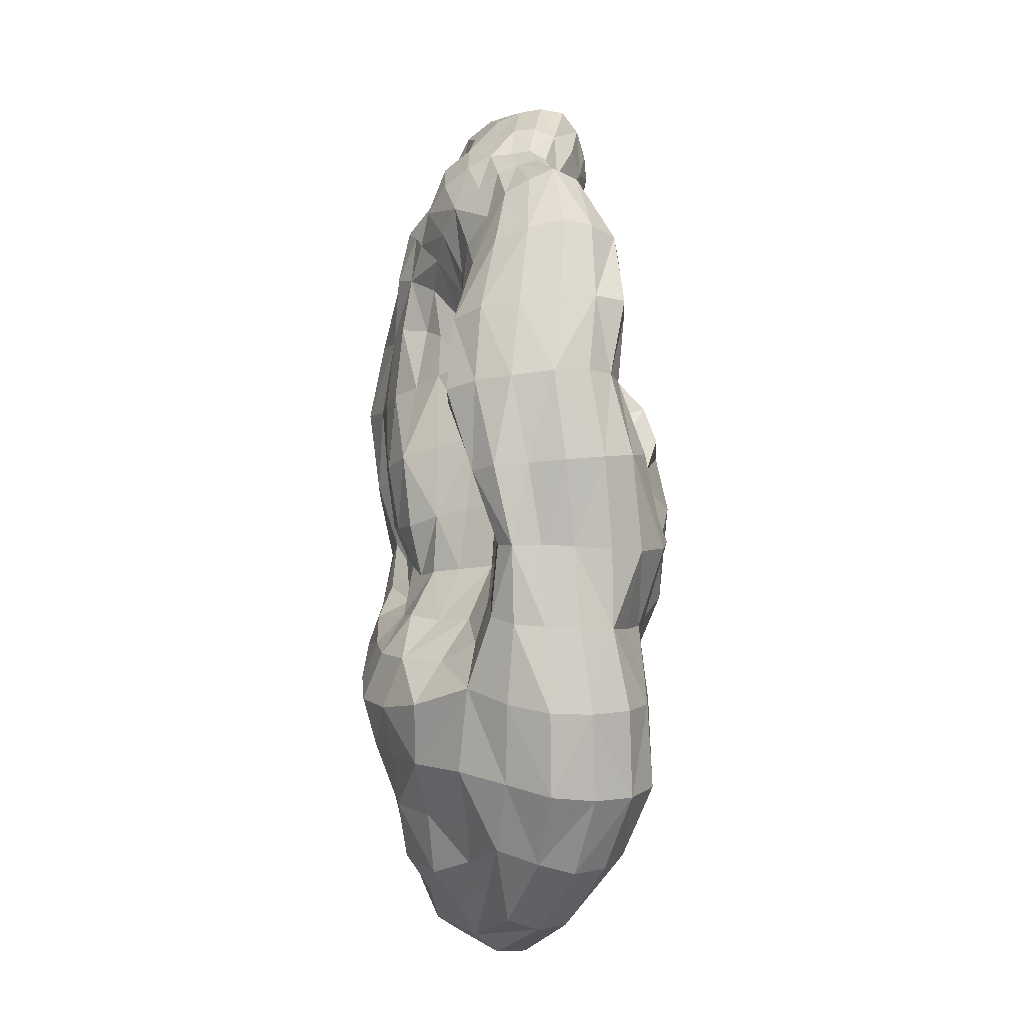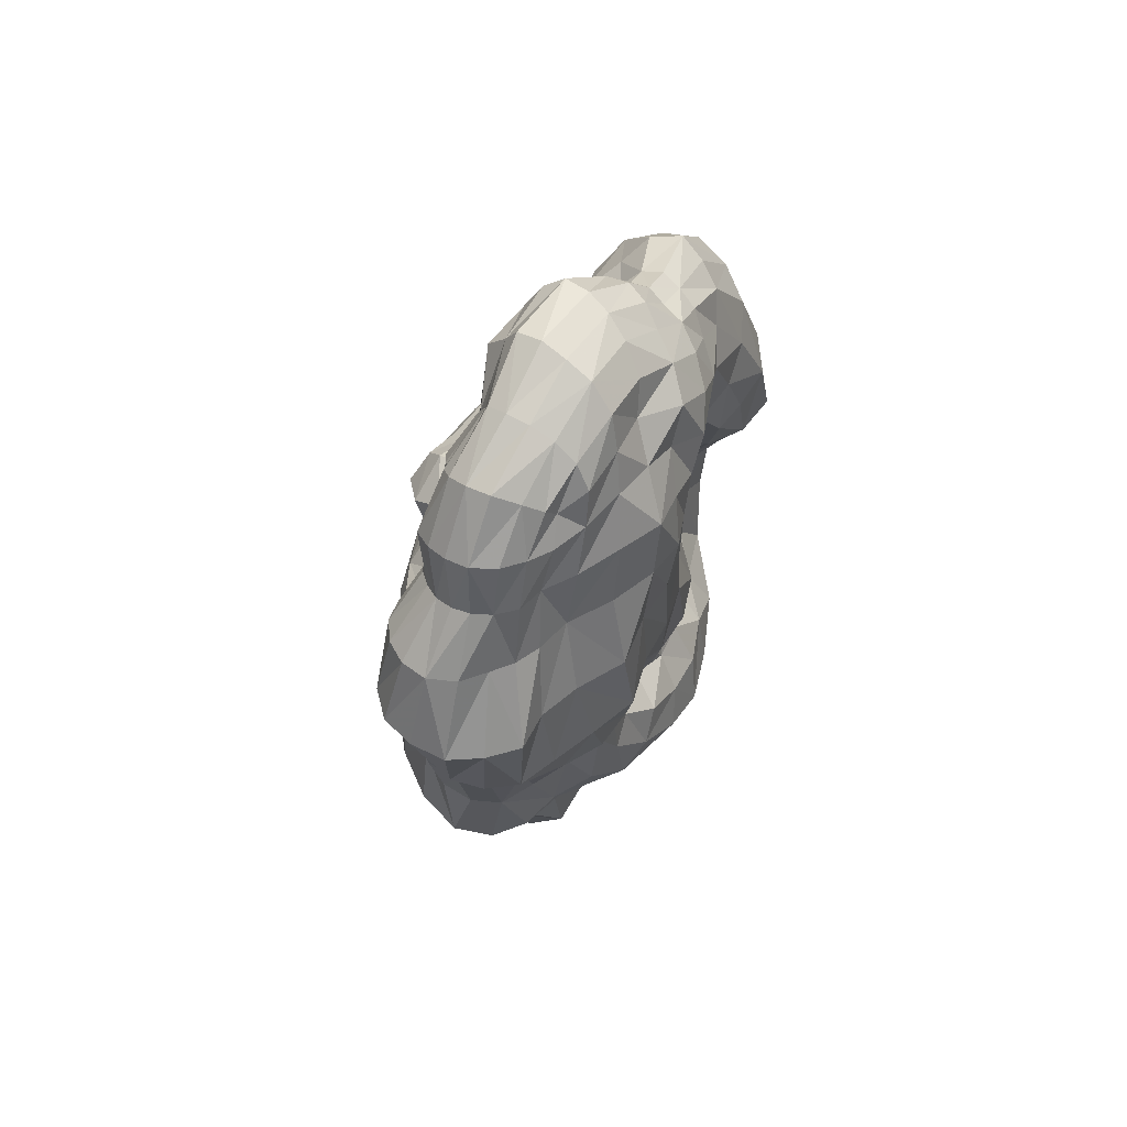
<metadata>
{"format":"obj","ext":"obj","renderer":"f3d","projection":"perspective","resolution":1024,"background":"white","views":[{"elev":-13.5,"azim":77.4,"up":"+Z"},{"elev":70.2,"azim":-63.7,"up":"+Z"}]}
</metadata>
<code>
v -44.82 3.46 52.65
v -40.33 0.3347 41.81
v -64.47 0.04785 0.8134
v -49.98 9.496 36.22
v -46.5 10.81 38.04
v -55.47 9.551 -2.197
v -34.07 -15.27 44.15
v -33.67 -10.91 19.95
v -43.85 11.32 31.47
v -55.18 -16.99 27.04
v -35.23 -1.711 39.72
v -60.28 -9.945 74.82
v -35.57 -13.62 47.9
v -46.18 -14.86 51.13
v -31.18 3.662 33.99
v -40.04 5.747 38.93
v -48.58 7.088 -2.844
v -32.43 -14.29 8.23
v -44.39 2.169 71.33
v -64.72 -0.6093 57.33
v -49.26 9.973 43.69
v -41.49 4.577 9.714
v -44.79 -11.54 -8.769
v -68.1 5.693 31.34
v -40.73 1.716 54.92
v -36.43 0.9341 50.67
v -39.6 0.6613 49.23
v -40.88 2.783 47.53
v -45.1 4.813 48.69
v -48.45 4.218 58.18
v -44.04 2.502 59.37
v -50.32 5.038 48.32
v -51.03 5.177 52.31
v -38.66 -1.557 42.31
v -37.73 -0.6871 39.14
v -40.28 1.266 39.41
v -40.95 4.23 41.03
v -40.97 2.206 43.42
v -39.45 0.003276 45.14
v -67.14 -1.831 0.06828
v -67.59 3.862 6.111
v -64.02 4.596 4.147
v -62.87 1.534 -2.797
v -64.69 -1.837 -5.914
v -53.89 8.811 38.38
v -51.95 10.96 41.38
v -50.55 9.37 33.36
v -55.45 7.74 36.05
v -40.97 9.256 38.59
v -39.51 7.618 34.79
v -45.8 8.952 42.54
v -41.56 7.963 42.51
v -56.3 8.024 -5.418
v -59.95 7.65 -3.075
v -56.67 9.546 0.634
v -52.22 8.841 3.028
v -51.98 9.155 -1.163
v -52.24 7.029 -4.343
v -35.66 -11.65 38.72
v -33.6 -14.25 38.21
v -30.66 -16.84 38.39
v -31.39 -16.26 45.66
v -32.56 -15.05 51.7
v -36.66 -11.21 18.36
v -34.83 -12.95 13.45
v -31.69 -11.89 17.78
v -32.62 -9.941 24.33
v -36.69 -9.692 23.86
v -29.72 -11.71 23.61
v -36.13 5.406 32.82
v -38.05 8.857 27.06
v -41.78 9.518 20.69
v -47.35 10.23 25.79
v -53.01 10.26 30.16
v -55.45 -18.42 30.46
v -58.51 -16.02 30.64
v -57.4 -15.73 25.57
v -54.72 -16.63 21.64
v -52.73 -16.63 25.27
v -51.76 -18.57 29.49
v -35.19 -2.29 42.67
v -32.15 -0.6071 41.89
v -33.52 0.1064 37.78
v -36.52 1.776 36.3
v -62.68 -10.83 72.79
v -59.43 -12.3 72.38
v -57.49 -11.64 75.67
v -56.54 -9.971 77.89
v -61.09 -9.279 76.32
v -64.84 -9.364 73.48
v -37.61 -14.06 55.81
v -40.66 -13.42 54.67
v -38.84 -11.37 47.8
v -34.36 -14.1 58.01
v -39 -10.33 38.64
v -44.27 -13.11 52.98
v -46.77 -15.54 56.83
v -48.91 -15.97 52.53
v -45.12 -15.28 46.05
v -42.13 -12.84 46.74
v -48.53 -17.22 45.44
v -28.56 0.5896 40.7
v -25.16 0.3734 40.32
v -25.86 3.4 32.73
v -28.61 6.14 23.31
v -33.16 7.877 25.12
v -39.54 3.637 36.77
v -47.66 7.603 0.6962
v -42.99 6.249 1.592
v -45.88 5.641 -3.634
v -50.76 3.912 -6.088
v -28.48 -10.87 6.092
v -26.62 -10.63 14.1
v -28.9 -12.52 15.24
v -35.56 -14.5 -0.0817
v -31.74 -10.33 -1.718
v -38.79 -15.87 12.08
v -38.54 -18.78 7.207
v -48.36 2.839 71.1
v -48.75 2.49 75.2
v -43.34 1.692 73.6
v -43.13 1.174 68.21
v -47.46 1.769 66.87
v -40.21 0.2849 69.99
v -64.04 -1.992 53.63
v -67.56 0.7176 54.06
v -66.96 1.052 58.76
v -63.74 -0.4792 61.88
v -61.23 -2.082 58.78
v -54.91 8.667 44.7
v -49.98 8.293 46.24
v -45.76 6.285 45.41
v -37.06 6.385 17.49
v -32.63 4.396 15.62
v -35.04 6.04 8.121
v -47.72 5.9 5.747
v -37.64 7.091 0.3945
v -45.42 5.588 16.3
v -49.4 4.482 11.62
v -40.56 -12.49 -5.251
v -45.69 -15.9 -3.685
v -49.19 -14.55 -9.615
v -44.24 -9.484 -11.37
v -36.89 -10.18 -8.038
v -51.58 -11.19 -13.09
v -66.19 6.188 33.7
v -62.33 7.078 27.17
v -64.97 4.453 23.61
v -70.19 3.134 27.17
v -72.12 2.517 38.12
v -70.1 4.135 41.03
v -74.28 -0.32 48.25
v -72.37 1.227 48.53
v -70.02 1.371 48.69
v -67.67 3.521 42.12
v -63.98 6.03 36.05
v -64.86 1.967 42.92
v -61.51 4.804 37.51
v -57.9 8.442 34.02
v -60.23 8.605 30.89
v -55.54 9.568 25.77
v -57.34 4.942 22.71
v -50.05 6.935 21.82
v -52.66 3.348 17.85
v -55.95 5.731 13.69
v -60.28 4.17 18.23
v -60.33 7.789 9.355
v -64.04 7.086 13.3
v -68.55 5.545 15.83
v -72.78 2.502 17.66
v -70.62 1.818 7.162
v -73.59 -0.9972 7.895
v -74.62 -4.822 8.21
v -76.26 -1.662 18.04
v -69.15 -3.349 -0.5641
v -70.58 -5.248 -0.7704
v -70.43 -7.806 -0.4115
v -69.38 -10.48 0.1152
v -74.38 -8.647 8.351
v -68.57 -6.493 -9.368
v -68.36 -10.07 -9.337
v -66.39 -13.33 -8.249
v -62.53 -13.9 -5.99
v -66.53 -12.49 1.309
v -62.24 -9.064 -15.38
v -60.42 -11.97 -13.96
v -57.9 -13.4 -10.9
v -54.58 -16.67 -7.41
v -58.91 -16.64 -3.138
v -52.65 -9.1 -16.19
v -53.6 -6.446 -17.99
v -43.62 -4.079 -15.89
v -43.25 -7.535 -15.02
v -34.7 -2.313 -10.5
v -35.09 -6.096 -9.601
v -28.64 -1.579 -3.502
v -28.97 -6.161 -3.26
v -25.41 -2.668 4.909
v -26.05 -6.957 4.971
v -24.58 -4.157 13.68
v -25.6 -7.546 13.8
v -23.85 -4.89 22.01
v -24.58 -8.172 22.11
v -24.77 -11.23 21.94
v -22.72 -9.97 30.24
v -23.55 -13.41 30.02
v -26.3 -15.11 29.99
v -26.98 -12.22 22.46
v -29.53 -14.2 30.42
v -26.76 -17.79 38.72
v -32.64 -12.05 30.74
v -36.19 -10.22 30.36
v -40.08 -9.622 30.09
v -41.02 -9.872 23.22
v -42.68 -12.39 29.94
v -43.88 -12.93 23.34
v -43.95 -15.2 17.45
v -40.4 -12.52 17.19
v -43.35 -19.35 12.96
v -47.14 -17.78 18.51
v -48.34 -20.83 14.3
v -50.75 -22.44 9.48
v -45.01 -21.12 7.779
v -53.16 -20.6 4.87
v -47.7 -19.61 3.096
v -41.53 -18.09 1.304
v -50.81 -18.32 -2.083
v -55.41 -18.29 0.8331
v -57.92 -19.64 9.034
v -59.41 -15.82 6.284
v -62.92 -14.56 3.17
v -65.93 -15.98 11.83
v -68.52 -13.09 10.41
v -72.17 -11.87 9.052
v -74.02 -12.97 18.14
v -76.79 -10.24 17.76
v -77.88 -6.21 17.74
v -76.34 -7.807 27.62
v -76.07 -4.556 27.75
v -73.54 -1.221 28.05
v -76.9 -3.864 38.04
v -74.51 -1.314 38.52
v -78.51 -5.045 48.16
v -76.12 -2.729 48.24
v -79.98 -4.772 56.88
v -78.84 -1.511 56.23
v -76.39 0.611 55.65
v -74.91 -1.739 62.67
v -73.44 0.3174 61.94
v -71.45 1.538 61.09
v -73.55 0.9569 55.24
v -69.2 1.826 60.02
v -70.87 1.399 54.75
v -67.25 -0.6896 48.45
v -62.93 -1.718 48.51
v -61.3 0.7323 43.6
v -58.42 -0.1396 49.45
v -57.64 2.148 45.19
v -56.88 5.622 41.35
v -58.76 4.003 38.87
v -55.44 5.688 47.81
v -55.41 3.27 51.04
v -59.47 -1.186 54.04
v -56.83 2.726 55.1
v -53.25 5.335 56.83
v -58.81 2.158 59.54
v -55.67 3.903 61.52
v -51.5 2.951 62.76
v -57.15 2.188 65.47
v -52.77 1.499 66.47
v -46.7 0.4302 62.94
v -42 -0.03227 64.54
v -40.14 1.011 61.16
v -37.04 1.58 57.09
v -38.85 -1.792 66.38
v -36.71 -1.255 63.24
v -33.24 0.4851 59.89
v -28.66 1.647 54.67
v -32.65 1.736 52.37
v -34.29 -3.694 64.96
v -29.99 -1.749 61.95
v -25.01 0.08741 56.46
v -21.79 0.2221 48.18
v -25.36 1.137 47.5
v -27.3 -3.389 63.69
v -22.87 -2.994 56.86
v -20.69 -3.172 48.15
v -20.54 -3.987 39.94
v -22.2 -1.246 40.18
v -21.64 -6.395 56.68
v -20.8 -6.894 47.79
v -20.16 -7.822 39.55
v -21.07 -6.392 30.37
v -20.68 -2.376 30.83
v -22.11 -11.03 47.36
v -21.69 -11.99 39.16
v -24.16 -14.7 47.22
v -23.84 -15.35 39
v -27.59 -16.91 46.79
v -25.33 -12.94 55.11
v -28.86 -14.6 53.79
v -28.58 -11.13 61.99
v -31.25 -12.55 60.17
v -33.47 -10.88 66.4
v -35.24 -12.67 65.04
v -37.51 -14.95 63.36
v -38.65 -13.25 68.99
v -41.13 -15.45 67.47
v -44 -16.84 65.21
v -40.56 -15.73 61.27
v -46.89 -17.11 62.28
v -43.59 -15.8 59.28
v -49.51 -17.78 58.77
v -50.39 -17.09 64.5
v -52.85 -18.75 59.92
v -54.77 -18.78 53.64
v -51.32 -18.43 53.29
v -55.57 -19.54 45.23
v -51.79 -19.12 45.34
v -55.47 -19.32 36.62
v -51.45 -19.86 36.47
v -47.36 -18.85 36.76
v -44.62 -15.31 37.5
v -47.98 -17.84 28.93
v -45.05 -15.34 29.48
v -42.26 -11.81 38.21
v -49.51 -16.24 23.56
v -46.42 -15.39 23.41
v -50.93 -17.94 19.25
v -56.97 -19.9 20.05
v -52.85 -20.67 16.26
v -60.06 -20.5 17.48
v -55.61 -21.9 12.73
v -63.26 -19.37 14.37
v -63.28 -18.42 22.77
v -66.97 -17.22 20.88
v -70.36 -14.42 19.1
v -68.43 -14.99 28.54
v -72.09 -12.85 27.92
v -75.18 -10.82 27.69
v -73.72 -12.78 37.68
v -75.92 -9.9 37.67
v -77.07 -7.032 37.77
v -78.85 -11.37 47.74
v -79.48 -8.142 47.93
v -78.38 -11.58 57.74
v -80.1 -8.435 57.56
v -72.49 -9.241 63.57
v -74.57 -7.263 63.83
v -75.47 -4.425 63.41
v -69.72 -6.157 68.35
v -69.72 -4.27 67.52
v -69.28 -2.511 66.7
v -67.66 -2.884 73.28
v -66.96 -0.8445 72.09
v -65.74 0.9378 70.76
v -68.35 -1.134 65.9
v -63.8 1.092 69.02
v -67.16 0.01737 65.15
v -62.11 0.9366 66.81
v -65.51 0.3964 63.89
v -60.61 1.576 63.59
v -58.31 0.6162 69.11
v -59.59 0.8623 72.3
v -54.31 0.4221 74.2
v -53.55 1.089 70.54
v -60.85 0.6295 74.72
v -54.95 -0.4489 76.82
v -48.76 0.6933 77.9
v -55.51 -1.039 78.99
v -48.8 -0.462 80.34
v -41.36 -1.392 78.07
v -42.03 0.4819 76.15
v -37.87 -1.197 71.79
v -37.22 -3.469 73.06
v -35.42 -4.926 69.38
v -36.6 -3.305 68.1
v -41.82 -3.929 78.55
v -37.28 -5.734 73.87
v -35.14 -6.862 70.12
v -31.92 -6.882 67.57
v -32.41 -4.85 66.84
v -38.39 -7.892 73.91
v -36.02 -8.741 69.93
v -32.55 -8.872 67.08
v -27.02 -8.871 63.15
v -26.05 -6.276 64.28
v -36.87 -11 69.86
v -40.08 -9.888 73.33
v -42.07 -12.43 72.56
v -44.17 -8.6 77.41
v -46.14 -10.98 75.81
v -48.46 -11.94 73
v -44.72 -14.74 71.03
v -51.09 -14.37 70.2
v -47.53 -15.05 67.85
v -54.18 -17.28 66.45
v -55.08 -13.44 71.53
v -58.24 -15.15 67.39
v -60.96 -15.94 61.62
v -56.71 -17.97 60.93
v -63.86 -18.67 54.98
v -58.84 -18.22 54.04
v -64.56 -20.15 46.39
v -59.79 -19.34 45.56
v -63.31 -19.12 37.21
v -59.31 -17.83 37.1
v -61.74 -17.08 29.82
v -67.42 -18.4 37.41
v -65.06 -17.05 29.18
v -60.02 -17.85 24.25
v -71.02 -16.02 37.58
v -69.19 -18.15 47.17
v -73.43 -16.11 47.72
v -76.91 -14.31 47.72
v -72.13 -14.24 56.25
v -75.94 -14.23 57.52
v -68.32 -12.18 62.99
v -70.66 -10.95 63.46
v -65.15 -10.79 68.5
v -67.65 -9.983 69.05
v -69.07 -8.139 68.88
v -66.69 -7.641 74.18
v -67.84 -5.268 74.25
v -61.81 -7.414 77.54
v -62.56 -4.914 78.59
v -62.46 -2.462 77.83
v -55.88 -5.238 79.9
v -55.8 -2.977 79.94
v -61.93 -0.5006 76.61
v -49.48 -5.505 80.91
v -49.03 -2.976 81.39
v -42.77 -6.275 78.27
v -50.06 -8.202 80.2
v -56 -7.667 79.18
v -51.19 -10.72 78.1
v -52.85 -12.1 74.91
v -62.32 -12.95 68.21
v -64.88 -13.16 62.04
v -68.17 -15.84 55.32
v -22.81 -9.92 55.89
v -23.46 -0.9711 21.73
v -25.42 2.778 22.15
v -22.39 1.078 31.64
v -28.88 1.908 14.48
v -25.44 -0.3949 13.81
v -26.46 1.526 5.577
v -29.96 4.449 6.813
v -32.99 5.771 -1.447
v -29.88 2.632 -2.933
v -36.08 1.285 -9.833
v -38.61 3.989 -8.164
v -46.37 1.395 -13.05
v -48.42 3.007 -9.787
v -42.05 5.586 -5.927
v -44.63 -0.8857 -15.35
v -54.48 -3.072 -17.85
v -55.1 0.1773 -15.62
v -63.21 -5.41 -15.52
v -62.71 -2.028 -13.45
v -61.69 0.8509 -10.33
v -55.39 2.286 -11.47
v -60.57 3.624 -6.519
v -55.84 3.975 -7.295
v -61.79 6.121 0.7358
v -57.85 8.84 4.871
v -53.26 7.402 8.142
v -67.24 -3.556 -8.201
v -29.22 1.456 46.63
v -33.25 -0.2454 46.33
v -36.79 -2.788 46.43
v -41.68 5.271 45.25
g Group1
f 1 25 26 27
f 1 27 28 29
f 1 30 31 25
f 1 29 32 33
f 2 34 35 36
f 2 36 37 38
f 2 38 39 34
f 3 40 41 42
f 3 43 44 40
f 4 45 46 5
f 4 5 9 47
f 4 47 48 45
f 5 49 50 9
f 5 46 21 51
f 5 51 52 49
f 6 53 54 55
f 6 55 56 57
f 6 57 58 53
f 7 13 59 60
f 7 60 61 62
f 7 62 63 13
f 8 64 65 66
f 8 67 68 64
f 8 66 69 67
f 9 50 70 71
f 9 71 72 73
f 9 73 74 47
f 10 75 76 77
f 10 77 78 79
f 10 79 80 75
f 11 81 82 83
f 11 83 84 35
f 11 35 34 81
f 12 85 86 87
f 12 87 88 89
f 12 89 90 85
f 13 91 92 93
f 13 63 94 91
f 13 93 95 59
f 14 96 97 98
f 14 99 100 96
f 14 98 101 99
f 15 102 103 104
f 15 104 105 106
f 15 83 82 102
f 15 70 84 83
f 15 106 71 70
f 16 107 50 49
f 16 49 52 37
f 16 37 36 107
f 17 58 57 108
f 17 108 109 110
f 17 110 111 58
f 18 112 113 114
f 18 115 116 112
f 18 114 66 65
f 18 65 117 118
f 19 119 120 121
f 19 122 123 119
f 19 121 124 122
f 20 125 126 127
f 20 127 128 129
f 21 46 130 131
f 21 131 132 51
f 22 133 134 135
f 22 109 108 136
f 22 135 137 109
f 22 138 72 133
f 22 136 139 138
f 23 140 141 142
f 23 143 144 140
f 23 142 145 143
f 24 146 147 148
f 150 151 146 24
f 24 148 149 150
f 151 150 152 153
f 151 153 154 155
f 151 155 156 146
f 156 155 157 158
f 156 158 159 160
f 156 160 147 146
f 160 159 74 161
f 160 161 162 147
f 162 161 163 164
f 162 164 165 166
f 162 166 148 147
f 166 165 167 168
f 166 168 169 148
f 169 170 149 148
f 169 168 41 171
f 169 171 172 170
f 172 173 174 170
f 172 171 175 176
f 172 176 177 173
f 177 178 179 173
f 177 176 180 181
f 177 181 182 178
f 182 183 184 178
f 182 181 185 186
f 182 186 187 183
f 187 188 189 183
f 187 186 190 145
f 187 145 142 188
f 190 186 185 191
f 190 191 192 193
f 190 193 143 145
f 193 192 194 195
f 193 195 144 143
f 195 194 196 197
f 195 197 116 144
f 197 196 198 199
f 197 199 112 116
f 199 198 200 201
f 199 201 113 112
f 201 200 202 203
f 201 203 204 113
f 204 203 205 206
f 204 206 207 208
f 204 208 114 113
f 208 207 209 69
f 208 69 66 114
f 209 207 210 61
f 209 61 60 211
f 209 211 67 69
f 211 60 59 212
f 211 212 68 67
f 212 59 95 213
f 212 213 214 68
f 214 213 215 216
f 214 216 217 218
f 214 218 64 68
f 218 217 219 117
f 218 117 65 64
f 219 217 220 221
f 219 221 222 223
f 219 223 118 117
f 223 222 224 225
f 223 225 226 118
f 226 225 227 141
f 226 141 140 115
f 226 115 18 118
f 227 225 224 228
f 227 228 189 188
f 227 188 142 141
f 228 224 229 230
f 228 230 231 189
f 231 230 232 233
f 231 233 234 184
f 231 184 183 189
f 234 233 235 236
f 234 236 237 179
f 234 179 178 184
f 237 236 238 239
f 237 239 240 174
f 237 174 173 179
f 240 239 241 242
f 240 242 150 149
f 240 149 170 174
f 242 241 243 244
f 242 244 152 150
f 244 243 245 246
f 244 246 247 152
f 247 246 248 249
f 247 249 250 251
f 247 251 153 152
f 251 250 252 253
f 251 253 154 153
f 253 252 127 126
f 253 126 254 154
f 254 126 125 255
f 254 255 256 157
f 254 157 155 154
f 256 255 257 258
f 256 258 259 260
f 256 260 158 157
f 260 259 45 48
f 260 48 159 158
f 259 258 261 130
f 259 130 46 45
f 261 258 257 262
f 261 262 33 32
f 261 32 131 130
f 262 257 263 264
f 262 264 265 33
f 265 264 266 267
f 265 267 268 30
f 265 30 1 33
f 268 267 269 270
f 268 270 123 271
f 268 271 31 30
f 271 123 122 272
f 271 272 273 31
f 273 274 25 31
f 273 272 275 276
f 273 276 277 274
f 277 278 279 274
f 277 276 280 281
f 277 281 282 278
f 282 283 284 278
f 282 281 285 286
f 282 286 287 283
f 287 288 289 283
f 287 286 290 291
f 287 291 292 288
f 292 293 294 288
f 292 291 295 296
f 292 296 205 293
f 296 295 297 298
f 296 298 206 205
f 298 297 299 210
f 298 210 207 206
f 299 297 300 301
f 299 301 63 62
f 299 62 61 210
f 301 300 302 303
f 301 303 94 63
f 303 302 304 305
f 303 305 306 94
f 306 305 307 308
f 306 308 309 310
f 306 310 91 94
f 310 309 311 312
f 310 312 92 91
f 312 311 313 97
f 312 97 96 92
f 313 311 314 315
f 313 315 316 317
f 313 317 98 97
f 317 316 318 319
f 317 319 101 98
f 319 318 320 321
f 319 321 322 101
f 322 323 99 101
f 322 321 80 324
f 322 324 325 323
f 325 215 326 323
f 325 324 327 328
f 325 328 216 215
f 328 327 329 220
f 328 220 217 216
f 329 327 79 78
f 329 78 330 331
f 329 331 221 220
f 331 330 332 333
f 331 333 222 221
f 333 332 334 229
f 333 229 224 222
f 334 332 335 336
f 334 336 337 232
f 334 232 230 229
f 337 336 338 339
f 337 339 340 235
f 337 235 233 232
f 340 339 341 342
f 340 342 343 238
f 340 238 236 235
f 343 342 344 345
f 343 345 243 241
f 343 241 239 238
f 345 344 346 347
f 345 347 245 243
f 347 346 348 349
f 347 349 350 245
f 350 349 351 352
f 350 352 353 248
f 350 248 246 245
f 353 352 354 355
f 353 355 356 357
f 353 357 249 248
f 357 356 358 359
f 357 359 250 249
f 359 358 360 361
f 359 361 252 250
f 361 360 362 128
f 361 128 127 252
f 362 360 363 269
f 362 269 267 266
f 362 266 129 128
f 363 360 358 364
f 363 364 365 366
f 363 366 270 269
f 366 365 120 119
f 366 119 123 270
f 365 364 367 368
f 365 368 369 120
f 369 368 370 371
f 369 371 372 373
f 369 373 121 120
f 373 374 124 121
f 373 372 375 374
f 375 376 377 374
f 375 372 378 379
f 375 379 380 376
f 380 381 382 376
f 380 379 383 384
f 380 384 385 381
f 385 386 387 381
f 385 384 388 304
f 385 304 302 386
f 388 384 383 389
f 388 389 390 307
f 388 307 305 304
f 390 389 391 392
f 390 392 393 394
f 390 394 308 307
f 394 393 395 396
f 394 396 309 308
f 396 395 397 314
f 396 314 311 309
f 397 395 398 399
f 397 399 400 401
f 397 401 315 314
f 401 400 402 403
f 401 403 316 315
f 403 402 404 405
f 403 405 318 316
f 405 404 406 407
f 405 407 320 318
f 407 406 408 76
f 407 76 75 320
f 408 406 409 410
f 408 410 335 411
f 408 411 77 76
f 411 335 332 330
f 411 330 78 77
f 410 409 412 338
f 410 338 336 335
f 412 409 413 414
f 412 414 415 341
f 412 341 339 338
f 415 414 416 417
f 415 417 346 344
f 415 344 342 341
f 417 416 418 419
f 417 419 348 346
f 419 418 420 421
f 419 421 422 348
f 422 421 90 423
f 422 423 424 351
f 422 351 349 348
f 424 423 425 426
f 424 426 427 354
f 424 354 352 351
f 427 426 428 429
f 427 429 370 430
f 427 430 355 354
f 430 370 368 367
f 430 367 356 355
f 429 428 431 432
f 429 432 371 370
f 432 378 372 371
f 432 431 433 378
f 433 383 379 378
f 433 431 434 391
f 433 391 389 383
f 434 431 428 435
f 434 435 88 436
f 434 436 392 391
f 436 88 87 437
f 436 437 393 392
f 437 87 86 398
f 437 398 395 393
f 435 428 426 425
f 435 425 89 88
f 425 423 90 89
f 421 420 85 90
f 420 438 86 85
f 420 418 439 438
f 439 400 399 438
f 439 418 416 440
f 439 440 402 400
f 440 416 414 413
f 440 413 404 402
f 438 399 398 86
f 413 409 406 404
f 387 290 286 285
f 387 285 382 381
f 387 386 441 290
f 441 295 291 290
f 441 386 302 300
f 441 300 297 295
f 382 285 281 280
f 382 280 377 376
f 377 280 276 275
f 377 275 124 374
f 367 364 358 356
f 327 324 80 79
f 326 95 93 100
f 326 100 99 323
f 326 215 213 95
f 321 320 75 80
f 294 442 443 444
f 294 444 289 288
f 294 293 202 442
f 444 443 105 104
f 444 104 103 289
f 443 445 134 105
f 443 442 446 445
f 446 447 448 445
f 446 442 202 200
f 446 200 198 447
f 448 449 137 135
f 448 135 134 445
f 448 447 450 449
f 450 451 452 449
f 450 447 198 196
f 450 196 194 451
f 452 453 454 455
f 452 455 137 449
f 452 451 456 453
f 456 192 191 457
f 456 457 458 453
f 456 451 194 192
f 458 457 459 460
f 458 460 461 462
f 458 462 454 453
f 462 461 463 464
f 462 464 111 454
f 464 463 54 53
f 464 53 58 111
f 463 461 44 43
f 463 43 465 54
f 465 42 167 466
f 465 466 55 54
f 465 43 3 42
f 466 167 165 467
f 466 467 56 55
f 467 165 164 139
f 467 139 136 56
f 461 460 468 44
f 468 180 176 175
f 468 175 40 44
f 468 460 459 180
f 459 185 181 180
f 459 457 191 185
f 455 454 111 110
f 455 110 109 137
f 293 205 203 202
f 289 103 284 283
f 284 103 102 469
f 284 469 279 278
f 469 102 82 470
f 469 470 26 279
f 470 82 81 471
f 470 471 27 26
f 471 81 34 39
f 471 39 28 27
f 279 26 25 274
f 275 272 122 124
f 266 264 263 129
f 263 125 20 129
f 263 257 255 125
f 175 171 41 40
f 168 167 42 41
f 164 163 138 139
f 163 161 74 73
f 163 73 72 138
f 159 48 47 74
f 144 116 115 140
f 136 108 57 56
f 134 133 106 105
f 133 72 71 106
f 132 131 32 29
f 132 29 28 472
f 132 472 52 51
f 472 28 39 38
f 472 38 37 52
f 107 36 35 84
f 107 84 70 50
f 100 93 92 96

</code>
